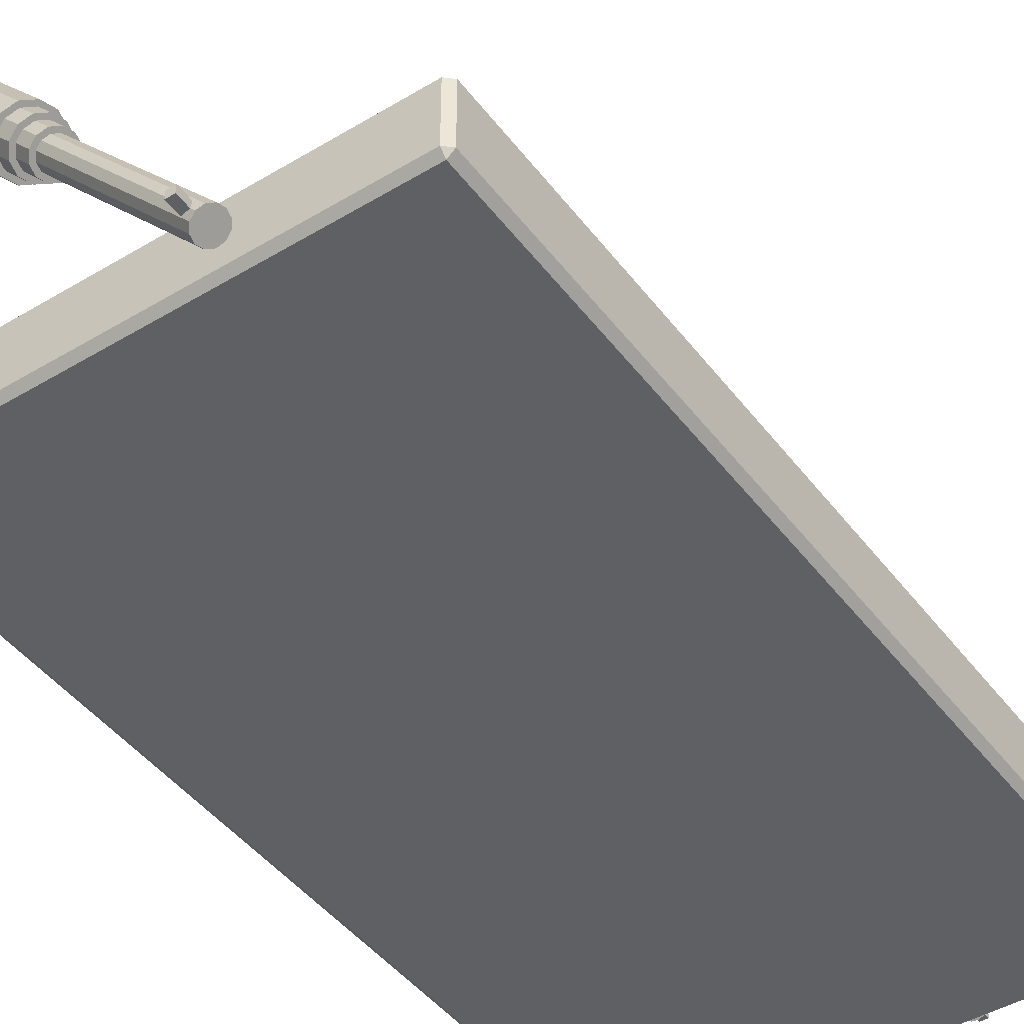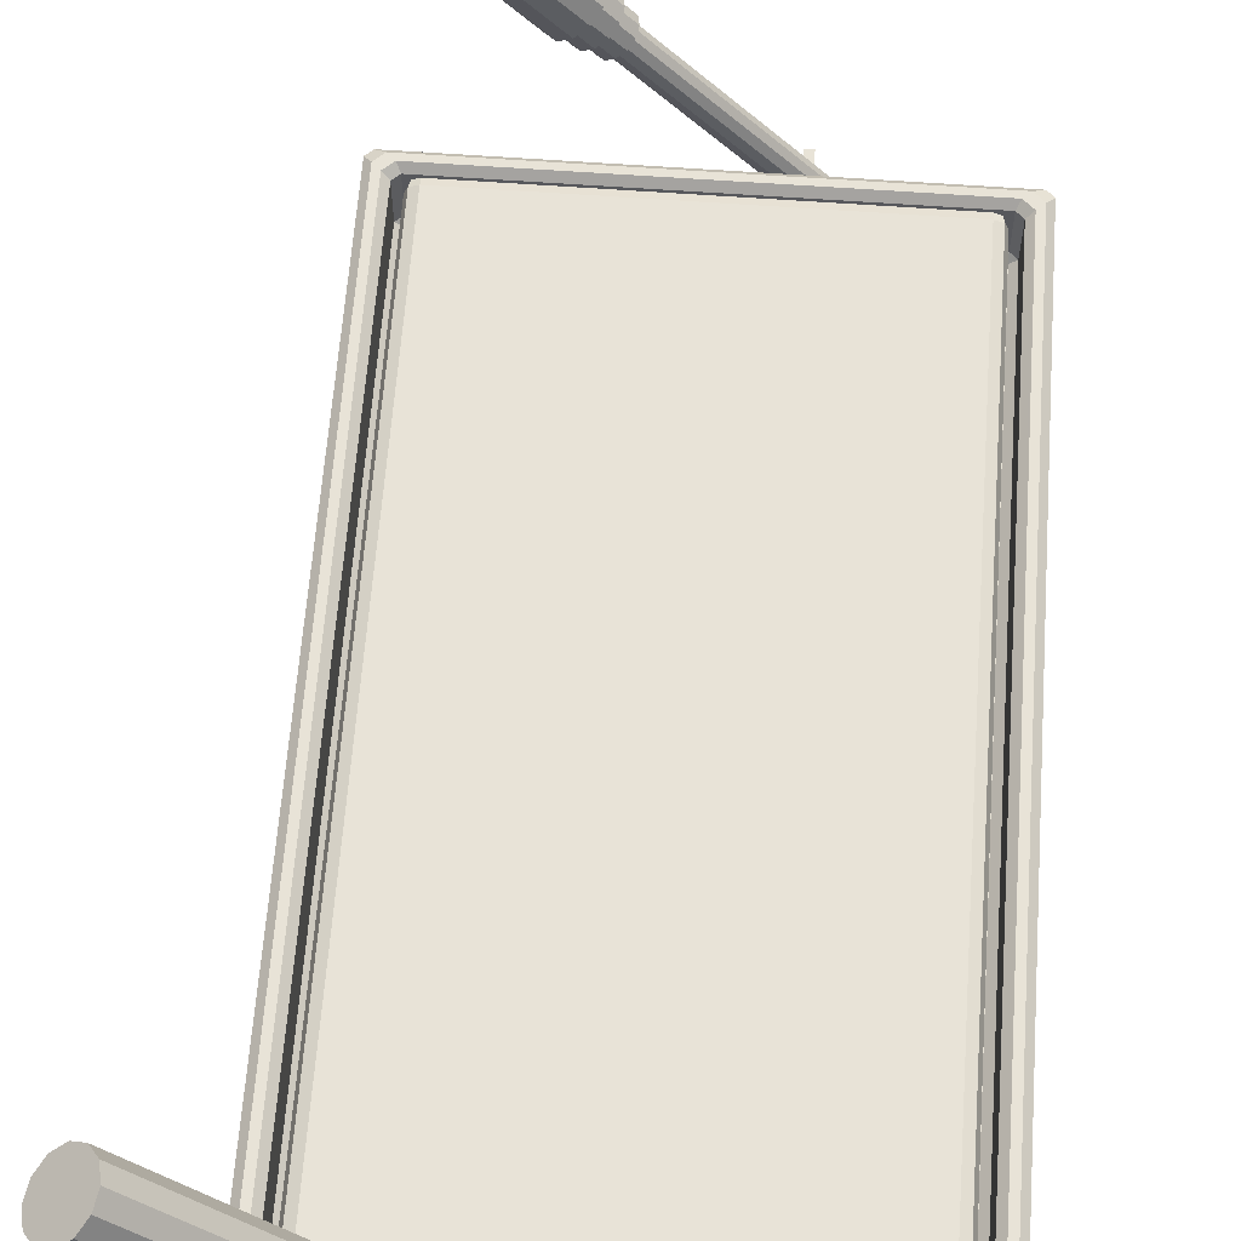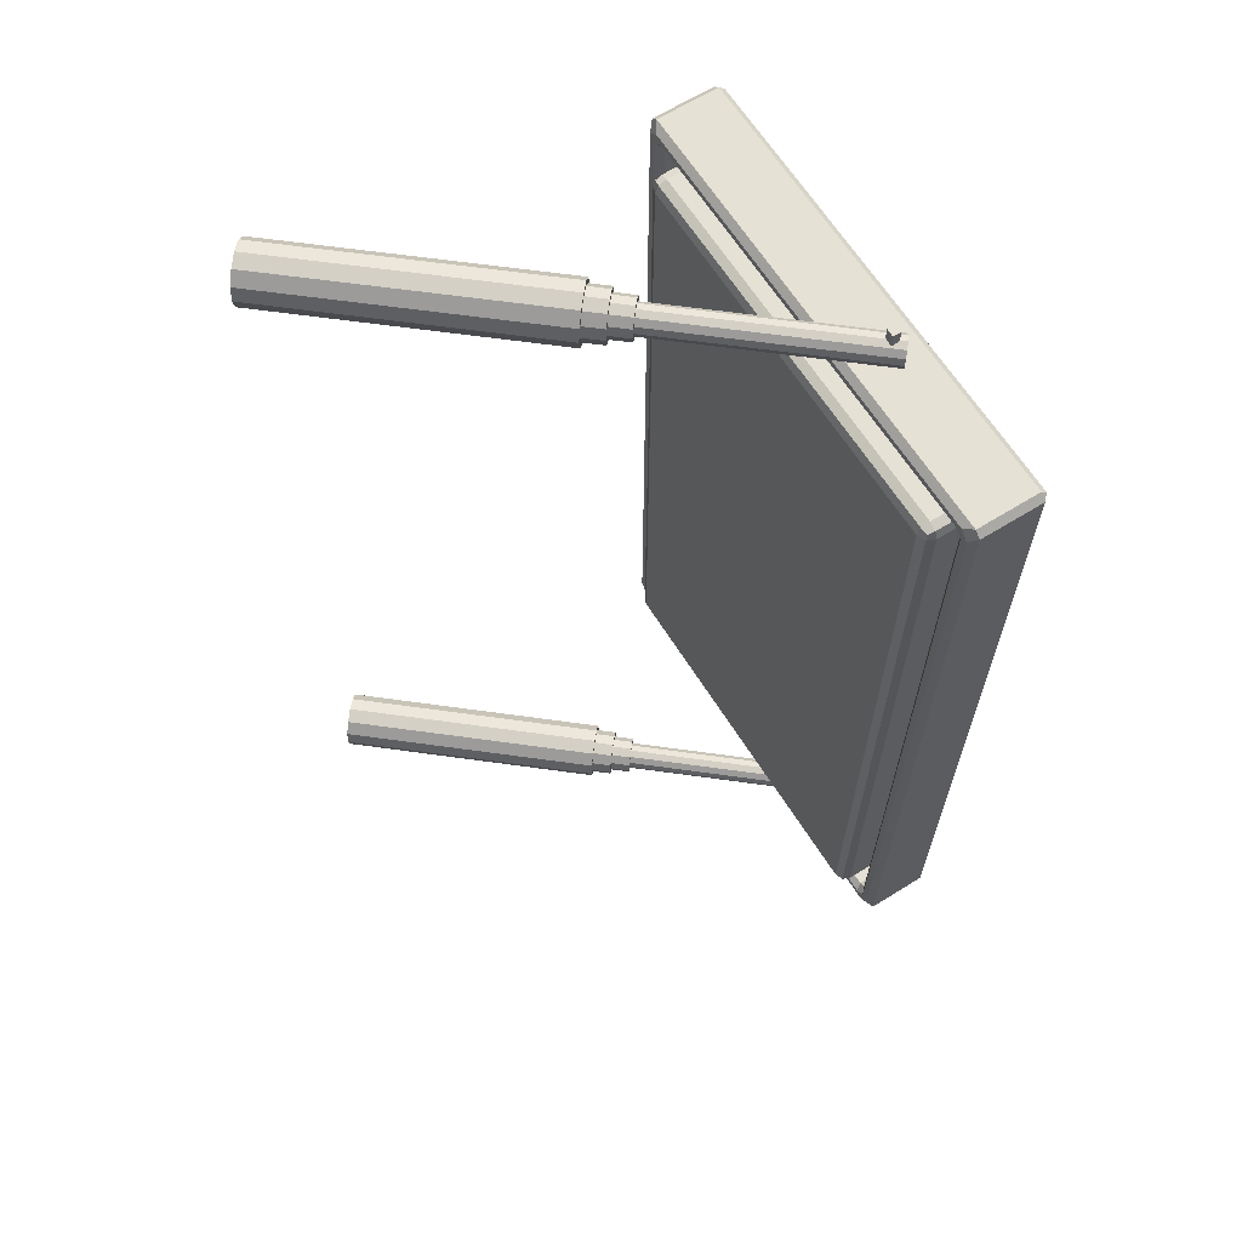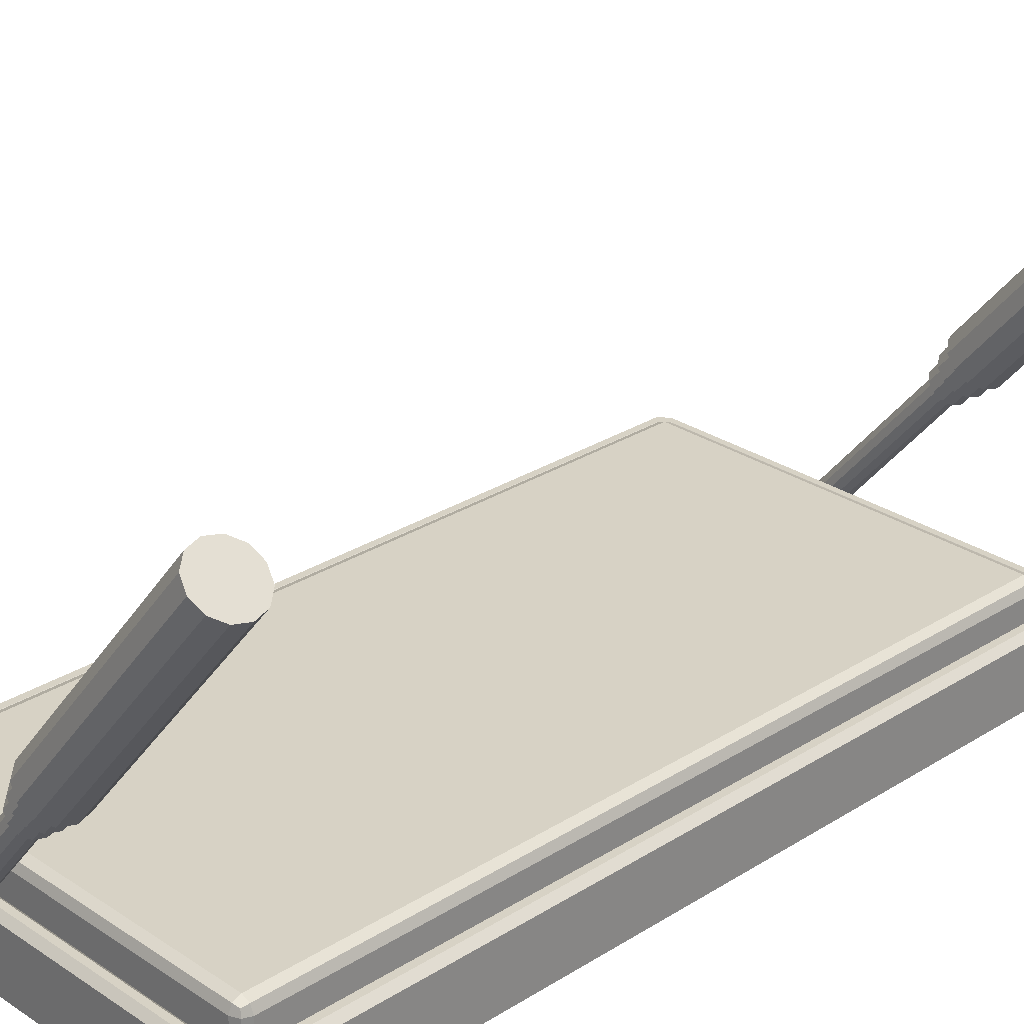
<metadata>
{"format":"obj","ext":"obj","renderer":"f3d","projection":"perspective","resolution":1024,"background":"white","views":[{"elev":-45.2,"azim":-145.2,"up":"+Y"},{"elev":61.5,"azim":-175.8,"up":"+Y"},{"elev":64.4,"azim":-122.0,"up":"+Z"},{"elev":27.2,"azim":45.8,"up":"+Y"}]}
</metadata>
<code>
g default
v 0.4887 -0.06622 0.9887
v -0.4887 -0.06622 0.9887
v 0.4887 0.1242 0.9887
v -0.4887 0.1242 0.9887
v -0.4887 -0.06622 -0.9887
v 0.4887 -0.06622 -0.9887
v -0.4887 0.1242 -0.9887
v 0.4887 0.1242 -0.9887
v 0.472 -0.0495 1
v -0.472 -0.0495 1
v -0.472 0.1075 1
v 0.472 0.1075 1
v -0.472 -0.0775 0.972
v 0.472 -0.0775 0.972
v 0.472 -0.0775 -0.972
v -0.472 -0.0775 -0.972
v -0.5 0.1075 0.972
v -0.5 -0.0495 0.972
v -0.5 -0.0495 -0.972
v -0.5 0.1075 -0.972
v 0.472 0.1355 0.972
v -0.472 0.1355 0.972
v -0.472 0.1355 -0.972
v 0.472 0.1355 -0.972
v 0.5 -0.0495 0.972
v 0.5 0.1075 0.972
v 0.5 0.1075 -0.972
v 0.5 -0.0495 -0.972
v -0.472 -0.0495 -1
v 0.472 -0.0495 -1
v 0.472 0.1075 -1
v -0.472 0.1075 -1
v -0.4918 -0.0495 0.9918
v -0.4918 0.1075 0.9918
v -0.472 0.1273 0.9918
v 0.472 0.1273 0.9918
v 0.4918 0.1075 0.9918
v 0.4918 -0.0495 0.9918
v 0.472 -0.0693 0.9918
v -0.472 -0.0693 0.9918
v 0.4918 -0.0693 0.972
v 0.4918 -0.0693 -0.972
v 0.472 -0.0693 -0.9918
v -0.472 -0.0693 -0.9918
v -0.4918 -0.0693 -0.972
v -0.4918 -0.0693 0.972
v -0.4918 -0.0495 -0.9918
v -0.4918 0.1075 -0.9918
v -0.4918 0.1273 -0.972
v -0.4918 0.1273 0.972
v -0.472 0.1273 -0.9918
v 0.472 0.1273 -0.9918
v 0.4918 0.1273 -0.972
v 0.4918 0.1273 0.972
v 0.4918 0.1075 -0.9918
v 0.4918 -0.0495 -0.9918
v 0.5616 -0.07661 1.079
v -0.5616 -0.07661 1.079
v -0.5616 0.07661 1.079
v 0.5616 0.07661 1.079
v -0.5616 -0.09172 1.064
v 0.5616 -0.09172 1.064
v 0.5616 -0.09172 -1.064
v -0.5616 -0.09172 -1.064
v -0.5778 0.07661 1.064
v -0.5778 -0.07661 1.064
v -0.5778 -0.07661 -1.064
v -0.5778 0.07661 -1.064
v 0.5387 0.09172 1.064
v -0.5387 0.09172 1.064
v -0.5214 0.09172 1.048
v 0.5214 0.09172 1.048
v 0.5778 -0.07661 1.064
v 0.5778 0.07661 1.064
v 0.5778 0.07661 -1.064
v 0.5778 -0.07661 -1.064
v -0.5616 -0.07661 -1.079
v 0.5616 -0.07661 -1.079
v 0.5616 0.07661 -1.079
v -0.5616 0.07661 -1.079
v -0.5387 0.09172 -1.064
v 0.5387 0.09172 -1.064
v 0.5214 0.09172 -1.048
v -0.5214 0.09172 -1.048
v 0.5616 0.09172 -1.043
v 0.5616 0.09172 1.043
v 0.5443 0.09172 1.026
v 0.5443 0.09172 -1.026
v -0.5616 0.09172 1.043
v -0.5616 0.09172 -1.043
v -0.5443 0.09172 -1.026
v -0.5443 0.09172 1.026
v -0.5119 0.07661 -1.033
v 0.5119 0.07661 -1.033
v 0.5119 -0.04424 -1.033
v -0.5119 -0.04424 -1.033
v 0.5281 0.07661 -1.017
v 0.5281 0.07661 1.017
v 0.5281 -0.04424 1.017
v 0.5281 -0.04424 -1.017
v 0.5119 0.07661 1.033
v -0.5119 0.07661 1.033
v -0.5119 -0.04424 1.033
v 0.5119 -0.04424 1.033
v -0.5281 0.07661 1.017
v -0.5281 0.07661 -1.017
v -0.5281 -0.04424 -1.017
v -0.5281 -0.04424 1.017
v -0.5119 -0.05935 -1.017
v 0.5119 -0.05935 -1.017
v 0.5119 -0.05935 1.017
v -0.5119 -0.05935 1.017
v 0.7154 0.9425 -1.113
v 0.7082 0.9486 -1.148
v 0.6886 0.965 -1.173
v 0.6618 0.9875 -1.183
v 0.6349 1.01 -1.173
v 0.6153 1.026 -1.148
v 0.6081 1.033 -1.113
v 0.6153 1.026 -1.078
v 0.6349 1.01 -1.052
v 0.6618 0.9875 -1.043
v 0.6886 0.965 -1.052
v 0.7082 0.9486 -1.078
v 0.2738 0.4163 -1.113
v 0.2666 0.4223 -1.148
v 0.247 0.4388 -1.173
v 0.2202 0.4613 -1.183
v 0.1934 0.4838 -1.173
v 0.1737 0.5002 -1.148
v 0.1665 0.5062 -1.113
v 0.1737 0.5002 -1.078
v 0.1934 0.4838 -1.052
v 0.2202 0.4613 -1.043
v 0.247 0.4388 -1.052
v 0.2666 0.4223 -1.078
v 0.2647 0.4238 -1.113
v 0.2588 0.4289 -1.142
v 0.2425 0.4425 -1.163
v 0.2202 0.4613 -1.171
v 0.1979 0.48 -1.163
v 0.1816 0.4936 -1.142
v 0.1756 0.4987 -1.113
v 0.1816 0.4936 -1.084
v 0.1979 0.48 -1.062
v 0.2202 0.4613 -1.055
v 0.2425 0.4425 -1.062
v 0.2588 0.4289 -1.084
v 0.2321 0.3849 -1.113
v 0.2261 0.3899 -1.142
v 0.2098 0.4036 -1.163
v 0.1875 0.4223 -1.171
v 0.1652 0.441 -1.163
v 0.1489 0.4547 -1.142
v 0.1429 0.4597 -1.113
v 0.1489 0.4547 -1.084
v 0.1652 0.441 -1.062
v 0.1875 0.4223 -1.055
v 0.2098 0.4036 -1.062
v 0.2261 0.3899 -1.084
v 0.223 0.3925 -1.113
v 0.2183 0.3965 -1.136
v 0.2053 0.4074 -1.153
v 0.1875 0.4223 -1.159
v 0.1697 0.4372 -1.153
v 0.1567 0.4481 -1.136
v 0.1519 0.4521 -1.113
v 0.1567 0.4481 -1.09
v 0.1697 0.4372 -1.073
v 0.1875 0.4223 -1.066
v 0.2053 0.4074 -1.073
v 0.2183 0.3965 -1.09
v 0.1904 0.3535 -1.113
v 0.1856 0.3575 -1.136
v 0.1726 0.3685 -1.153
v 0.1548 0.3834 -1.159
v 0.137 0.3983 -1.153
v 0.124 0.4092 -1.136
v 0.1193 0.4132 -1.113
v 0.124 0.4092 -1.09
v 0.137 0.3983 -1.073
v 0.1548 0.3834 -1.066
v 0.1726 0.3685 -1.073
v 0.1856 0.3575 -1.09
v 0.1813 0.3611 -1.113
v 0.1778 0.3641 -1.13
v 0.1681 0.3722 -1.143
v 0.1548 0.3834 -1.147
v 0.1416 0.3945 -1.143
v 0.1319 0.4026 -1.13
v 0.1283 0.4056 -1.113
v 0.1319 0.4026 -1.096
v 0.1416 0.3945 -1.083
v 0.1548 0.3834 -1.078
v 0.1681 0.3722 -1.083
v 0.1778 0.3641 -1.096
v -0.1587 -0.0441 -1.113
v -0.1623 -0.04112 -1.13
v -0.172 -0.03298 -1.143
v -0.1852 -0.02187 -1.147
v -0.1985 -0.01075 -1.143
v -0.2082 -0.002609 -1.13
v -0.2117 0.00037 -1.113
v -0.2082 -0.002609 -1.096
v -0.1985 -0.01075 -1.083
v -0.1852 -0.02187 -1.078
v -0.172 -0.03298 -1.083
v -0.1623 -0.04112 -1.096
v -0.155 -0.01 -1.075
v -0.175 -0.01 -1.075
v -0.155 0.01 -1.075
v -0.175 0.01 -1.075
v -0.175 -0.01 -1.181
v -0.155 -0.01 -1.181
v -0.175 0.01 -1.181
v -0.155 0.01 -1.181
v 0.716 0.9414 1.114
v 0.7088 0.9474 1.149
v 0.6892 0.9639 1.175
v 0.6624 0.9864 1.184
v 0.6356 1.009 1.175
v 0.616 1.025 1.149
v 0.6088 1.031 1.114
v 0.616 1.025 1.079
v 0.6356 1.009 1.053
v 0.6624 0.9864 1.044
v 0.6892 0.9639 1.053
v 0.7088 0.9474 1.079
v 0.2744 0.4151 1.114
v 0.2672 0.4212 1.149
v 0.2476 0.4376 1.175
v 0.2208 0.4601 1.184
v 0.194 0.4826 1.175
v 0.1744 0.4991 1.149
v 0.1672 0.5051 1.114
v 0.1744 0.4991 1.079
v 0.194 0.4826 1.053
v 0.2208 0.4601 1.044
v 0.2476 0.4376 1.053
v 0.2672 0.4212 1.079
v 0.2654 0.4227 1.114
v 0.2594 0.4277 1.143
v 0.2431 0.4414 1.164
v 0.2208 0.4601 1.172
v 0.1985 0.4788 1.164
v 0.1822 0.4925 1.143
v 0.1762 0.4975 1.114
v 0.1822 0.4925 1.085
v 0.1985 0.4788 1.064
v 0.2208 0.4601 1.056
v 0.2431 0.4414 1.064
v 0.2594 0.4277 1.085
v 0.2327 0.3838 1.114
v 0.2267 0.3888 1.143
v 0.2104 0.4025 1.164
v 0.1881 0.4212 1.172
v 0.1658 0.4399 1.164
v 0.1495 0.4536 1.143
v 0.1435 0.4586 1.114
v 0.1495 0.4536 1.085
v 0.1658 0.4399 1.064
v 0.1881 0.4212 1.056
v 0.2104 0.4025 1.064
v 0.2267 0.3888 1.085
v 0.2237 0.3914 1.114
v 0.2189 0.3954 1.137
v 0.2059 0.4063 1.154
v 0.1881 0.4212 1.16
v 0.1703 0.4361 1.154
v 0.1573 0.447 1.137
v 0.1526 0.451 1.114
v 0.1573 0.447 1.091
v 0.1703 0.4361 1.074
v 0.1881 0.4212 1.068
v 0.2059 0.4063 1.074
v 0.2189 0.3954 1.091
v 0.191 0.3524 1.114
v 0.1862 0.3564 1.137
v 0.1732 0.3673 1.154
v 0.1554 0.3822 1.16
v 0.1377 0.3972 1.154
v 0.1247 0.4081 1.137
v 0.1199 0.4121 1.114
v 0.1247 0.4081 1.091
v 0.1377 0.3972 1.074
v 0.1554 0.3822 1.068
v 0.1732 0.3673 1.074
v 0.1862 0.3564 1.091
v 0.1819 0.36 1.114
v 0.1784 0.363 1.131
v 0.1687 0.3711 1.144
v 0.1554 0.3822 1.149
v 0.1422 0.3934 1.144
v 0.1325 0.4015 1.131
v 0.1289 0.4045 1.114
v 0.1325 0.4015 1.097
v 0.1422 0.3934 1.084
v 0.1554 0.3822 1.079
v 0.1687 0.3711 1.084
v 0.1784 0.363 1.097
v -0.1581 -0.04522 1.114
v -0.1616 -0.04224 1.131
v -0.1713 -0.0341 1.144
v -0.1846 -0.02298 1.149
v -0.1978 -0.01186 1.144
v -0.2075 -0.003725 1.131
v -0.2111 -0.000746 1.114
v -0.2075 -0.003725 1.097
v -0.1978 -0.01186 1.084
v -0.1846 -0.02298 1.079
v -0.1713 -0.0341 1.084
v -0.1616 -0.04224 1.097
v -0.155 -0.01 1.075
v -0.175 -0.01 1.075
v -0.155 0.01 1.075
v -0.175 0.01 1.075
v -0.175 -0.01 1.181
v -0.155 -0.01 1.181
v -0.175 0.01 1.181
v -0.155 0.01 1.181
g Assets
f 12 11 10 9
f 32 31 30 29
f 22 21 24 23
f 14 13 16 15
f 27 26 25 28
f 17 20 19 18
f 34 33 10 11
f 33 2 40 10
f 35 4 34 11
f 36 35 11 12
f 37 3 36 12
f 38 37 12 9
f 39 1 38 9
f 40 39 9 10
f 42 41 14 15
f 41 1 39 14
f 43 6 42 15
f 44 43 15 16
f 45 5 44 16
f 46 45 16 13
f 40 2 46 13
f 39 40 13 14
f 45 46 18 19
f 46 2 33 18
f 47 5 45 19
f 48 47 19 20
f 49 7 48 20
f 50 49 20 17
f 34 4 50 17
f 33 34 17 18
f 49 50 22 23
f 50 4 35 22
f 51 7 49 23
f 52 51 23 24
f 53 8 52 24
f 54 53 24 21
f 36 3 54 21
f 35 36 21 22
f 53 54 26 27
f 54 3 37 26
f 55 8 53 27
f 56 55 27 28
f 42 6 56 28
f 41 42 28 25
f 38 1 41 25
f 37 38 25 26
f 55 56 30 31
f 56 6 43 30
f 52 8 55 31
f 51 52 31 32
f 48 7 51 32
f 47 48 32 29
f 44 5 47 29
f 43 44 29 30
f 60 59 58 57
f 80 79 78 77
f 62 61 64 63
f 75 74 73 76
f 65 68 67 66
f 84 83 82 81
f 88 87 86 85
f 72 71 70 69
f 92 91 90 89
f 112 111 110 109
f 96 95 94 93
f 100 99 98 97
f 104 103 102 101
f 108 107 106 105
f 65 66 58 59
f 69 70 59 60
f 73 74 60 57
f 61 62 57 58
f 76 73 62 63
f 77 78 63 64
f 66 67 64 61
f 80 77 67 68
f 89 90 68 65
f 92 89 70 71
f 101 102 71 72
f 86 87 72 69
f 85 86 74 75
f 78 79 75 76
f 81 82 79 80
f 88 85 82 83
f 93 94 83 84
f 90 91 84 81
f 97 98 87 88
f 105 106 91 92
f 100 97 94 95
f 109 110 95 96
f 106 107 96 93
f 104 101 98 99
f 110 111 99 100
f 108 105 102 103
f 111 112 103 104
f 112 109 107 108
f 62 73 57
f 61 58 66
f 70 89 65 59
f 74 86 69 60
f 67 77 64
f 78 76 63
f 79 82 85 75
f 90 81 80 68
f 94 97 88 83
f 91 106 93 84
f 87 98 101 72
f 102 105 92 71
f 107 109 96
f 110 100 95
f 111 104 99
f 112 108 103
f 113 114 115 116 117 118 119 120 121 122 123 124
f 125 126 114 113
f 126 127 115 114
f 127 128 116 115
f 128 129 117 116
f 129 130 118 117
f 130 131 119 118
f 131 132 120 119
f 132 133 121 120
f 133 134 122 121
f 134 135 123 122
f 135 136 124 123
f 136 125 113 124
f 137 138 126 125
f 138 139 127 126
f 139 140 128 127
f 140 141 129 128
f 141 142 130 129
f 142 143 131 130
f 143 144 132 131
f 144 145 133 132
f 145 146 134 133
f 146 147 135 134
f 147 148 136 135
f 148 137 125 136
f 149 150 138 137
f 150 151 139 138
f 151 152 140 139
f 152 153 141 140
f 153 154 142 141
f 154 155 143 142
f 155 156 144 143
f 156 157 145 144
f 157 158 146 145
f 158 159 147 146
f 159 160 148 147
f 160 149 137 148
f 161 162 150 149
f 162 163 151 150
f 163 164 152 151
f 164 165 153 152
f 165 166 154 153
f 166 167 155 154
f 167 168 156 155
f 168 169 157 156
f 169 170 158 157
f 170 171 159 158
f 171 172 160 159
f 172 161 149 160
f 173 174 162 161
f 174 175 163 162
f 175 176 164 163
f 176 177 165 164
f 177 178 166 165
f 178 179 167 166
f 179 180 168 167
f 180 181 169 168
f 181 182 170 169
f 182 183 171 170
f 183 184 172 171
f 184 173 161 172
f 185 186 174 173
f 186 187 175 174
f 187 188 176 175
f 188 189 177 176
f 189 190 178 177
f 190 191 179 178
f 191 192 180 179
f 192 193 181 180
f 193 194 182 181
f 194 195 183 182
f 195 196 184 183
f 196 185 173 184
f 208 207 206 205 204 203 202 201 200 199 198 197
f 197 198 186 185
f 198 199 187 186
f 199 200 188 187
f 200 201 189 188
f 201 202 190 189
f 202 203 191 190
f 203 204 192 191
f 204 205 193 192
f 205 206 194 193
f 206 207 195 194
f 207 208 196 195
f 208 197 185 196
f 211 212 210 209
f 215 216 214 213
f 212 211 216 215
f 209 210 213 214
f 216 211 209 214
f 212 215 213 210
f 227 226 225 224 223 222 221 220 219 218 217 228
f 218 230 229 217
f 219 231 230 218
f 220 232 231 219
f 221 233 232 220
f 222 234 233 221
f 223 235 234 222
f 224 236 235 223
f 225 237 236 224
f 226 238 237 225
f 227 239 238 226
f 228 240 239 227
f 217 229 240 228
f 230 242 241 229
f 231 243 242 230
f 232 244 243 231
f 233 245 244 232
f 234 246 245 233
f 235 247 246 234
f 236 248 247 235
f 237 249 248 236
f 238 250 249 237
f 239 251 250 238
f 240 252 251 239
f 229 241 252 240
f 242 254 253 241
f 243 255 254 242
f 244 256 255 243
f 245 257 256 244
f 246 258 257 245
f 247 259 258 246
f 248 260 259 247
f 249 261 260 248
f 250 262 261 249
f 251 263 262 250
f 252 264 263 251
f 241 253 264 252
f 254 266 265 253
f 255 267 266 254
f 256 268 267 255
f 257 269 268 256
f 258 270 269 257
f 259 271 270 258
f 260 272 271 259
f 261 273 272 260
f 262 274 273 261
f 263 275 274 262
f 264 276 275 263
f 253 265 276 264
f 266 278 277 265
f 267 279 278 266
f 268 280 279 267
f 269 281 280 268
f 270 282 281 269
f 271 283 282 270
f 272 284 283 271
f 273 285 284 272
f 274 286 285 273
f 275 287 286 274
f 276 288 287 275
f 265 277 288 276
f 278 290 289 277
f 279 291 290 278
f 280 292 291 279
f 281 293 292 280
f 282 294 293 281
f 283 295 294 282
f 284 296 295 283
f 285 297 296 284
f 286 298 297 285
f 287 299 298 286
f 288 300 299 287
f 277 289 300 288
f 302 303 304 305 306 307 308 309 310 311 312 301
f 290 302 301 289
f 291 303 302 290
f 292 304 303 291
f 293 305 304 292
f 294 306 305 293
f 295 307 306 294
f 296 308 307 295
f 297 309 308 296
f 298 310 309 297
f 299 311 310 298
f 300 312 311 299
f 289 301 312 300
f 314 316 315 313
f 318 320 319 317
f 320 315 316 319
f 317 314 313 318
f 313 315 320 318
f 317 319 316 314

</code>
